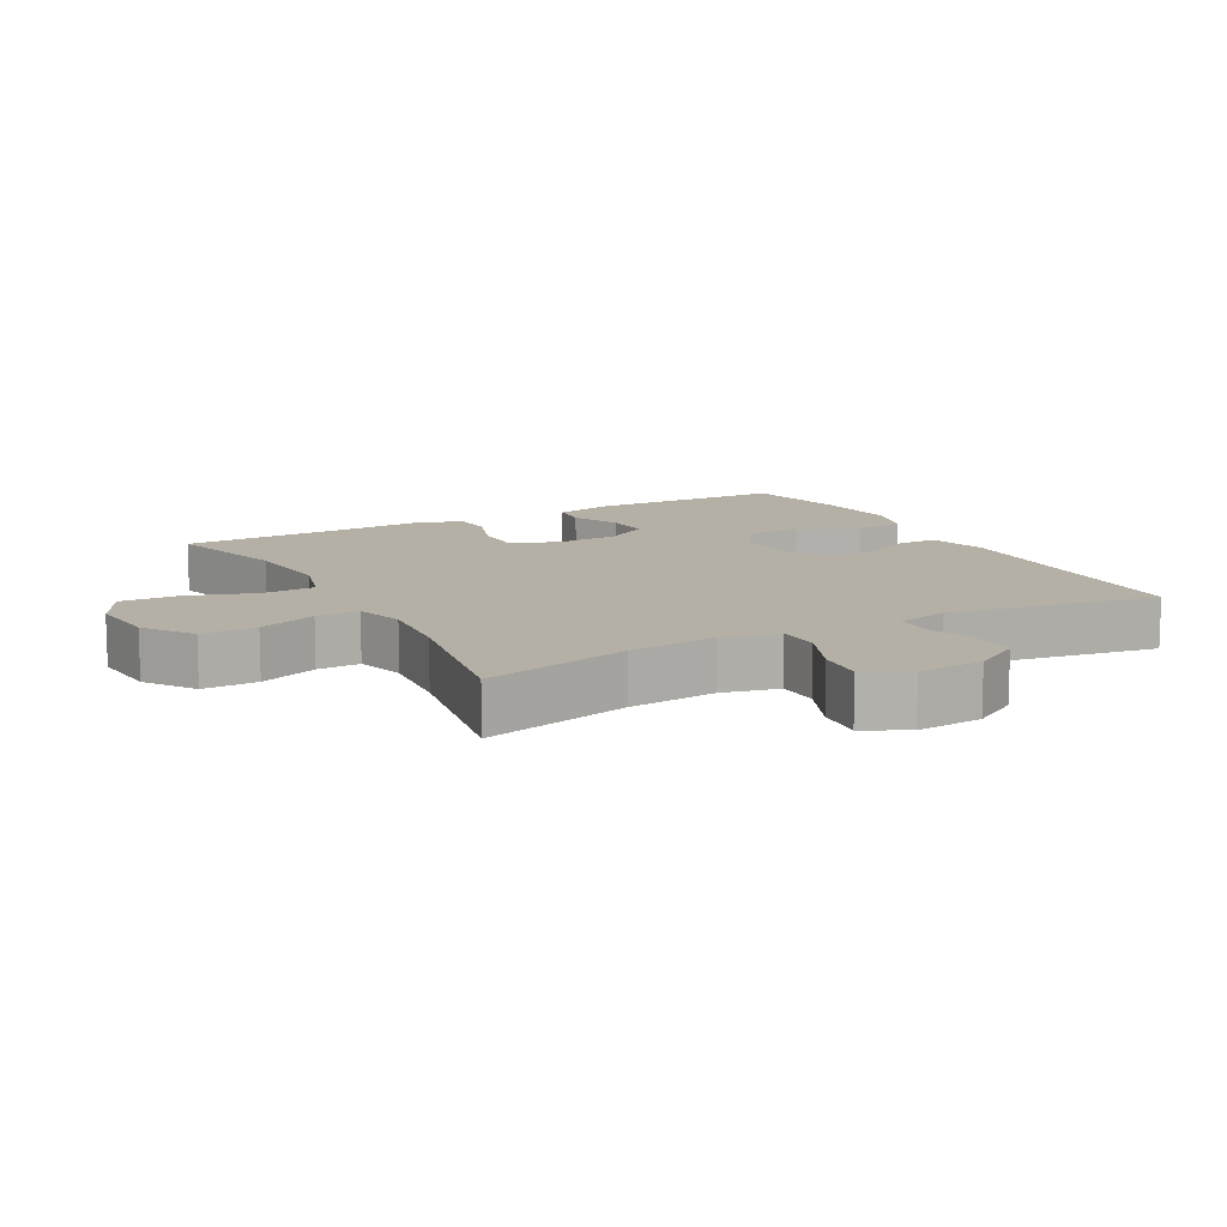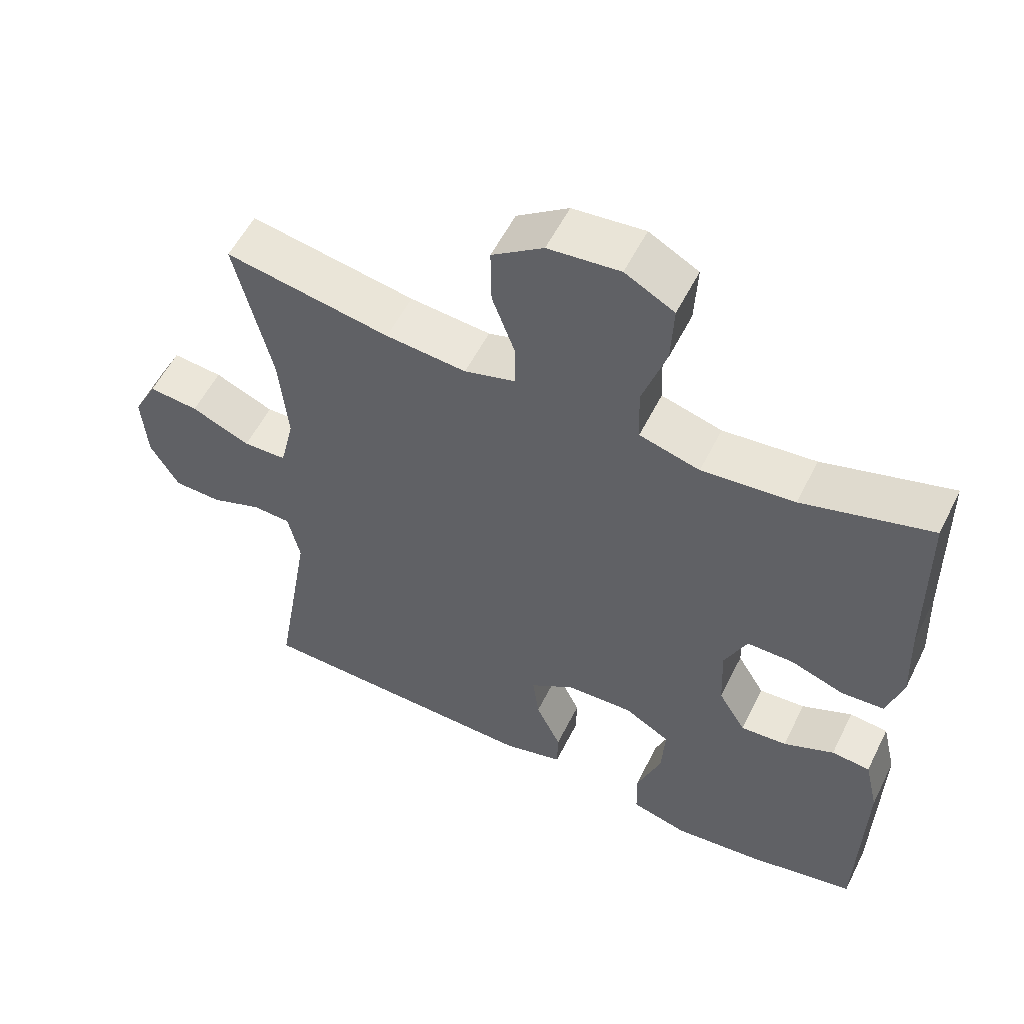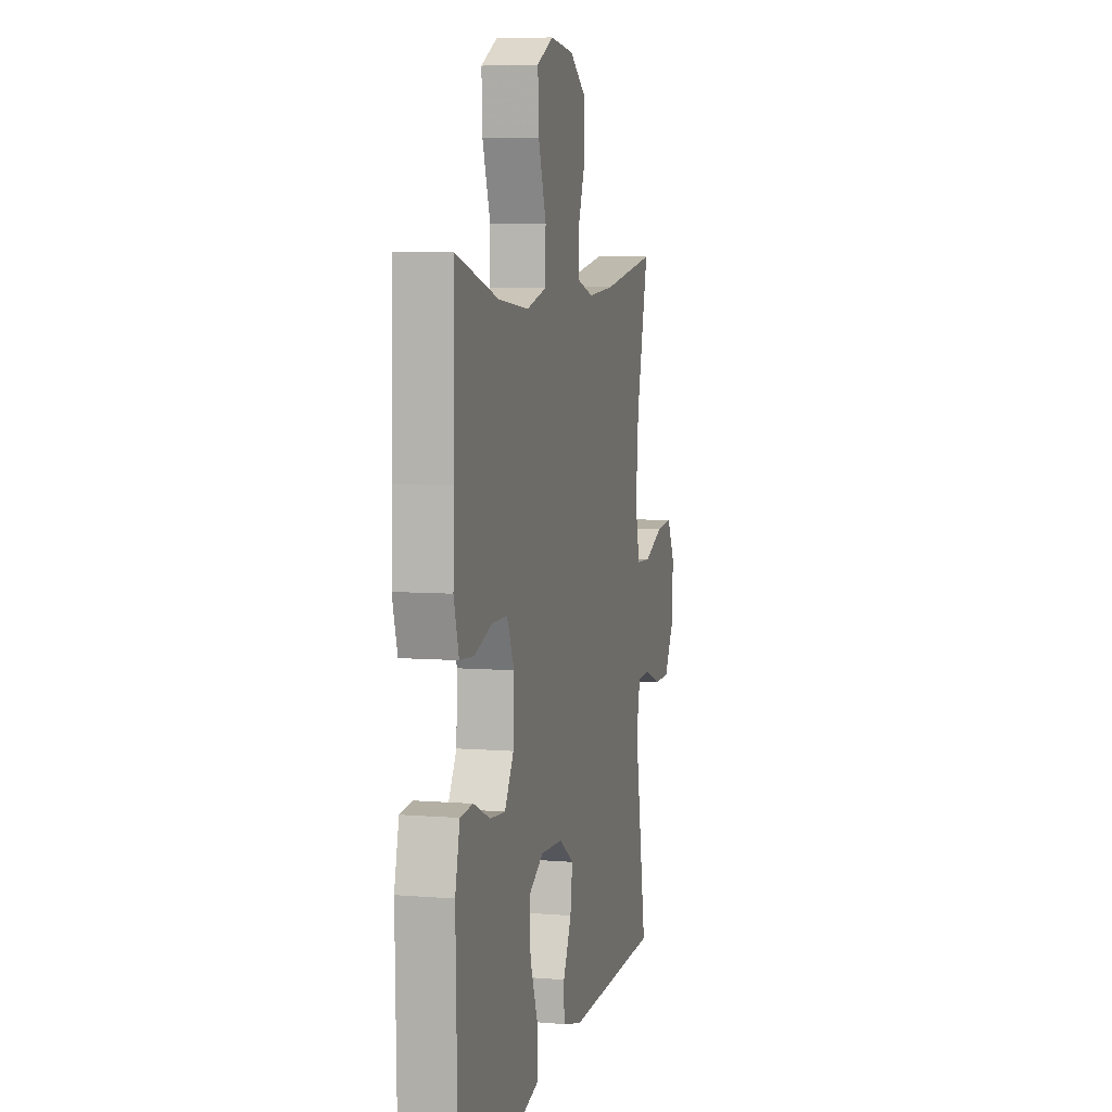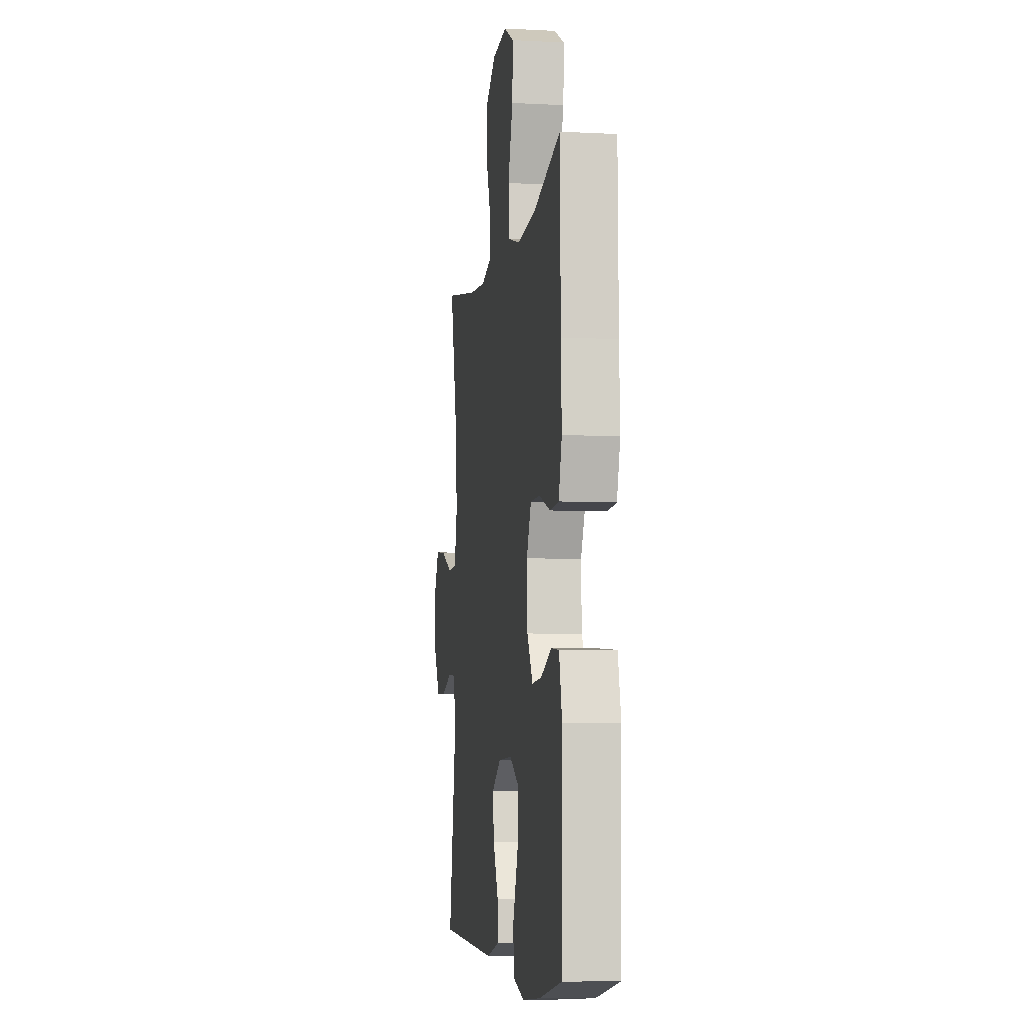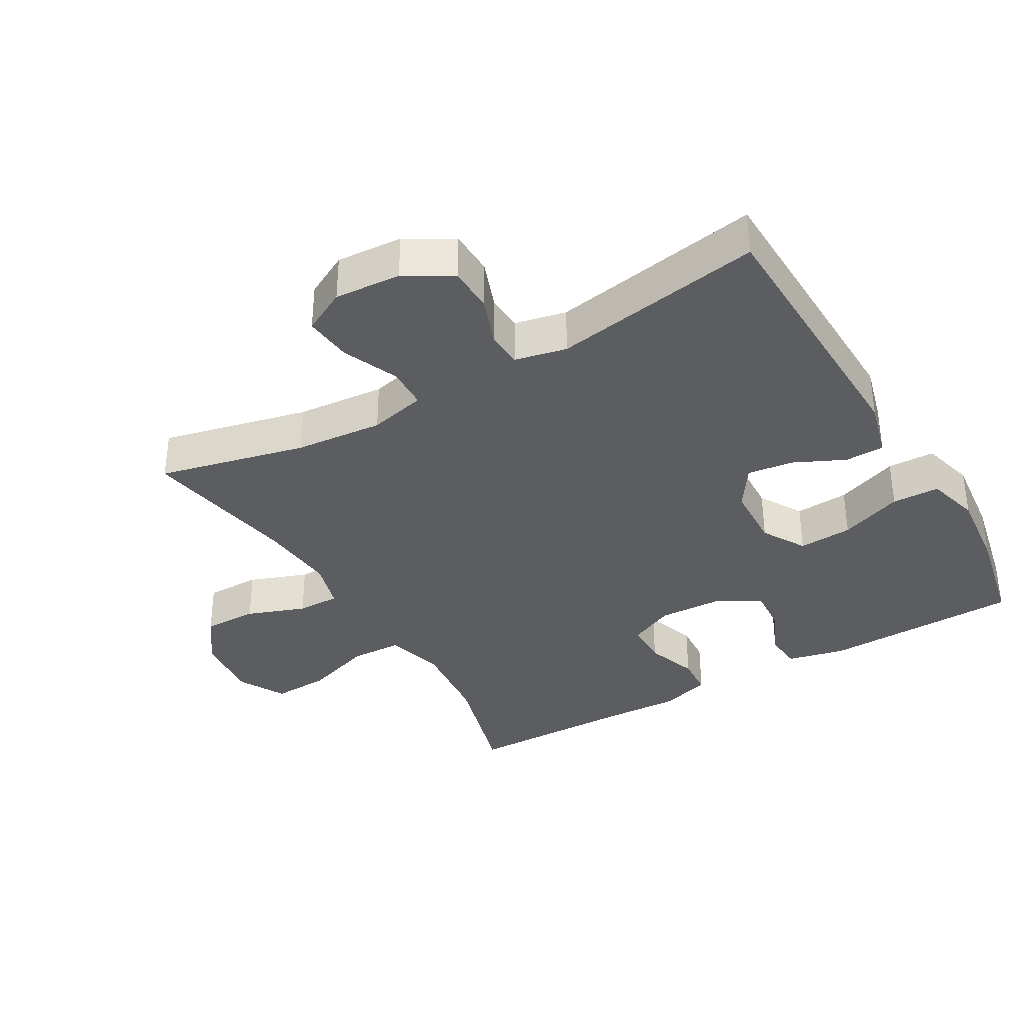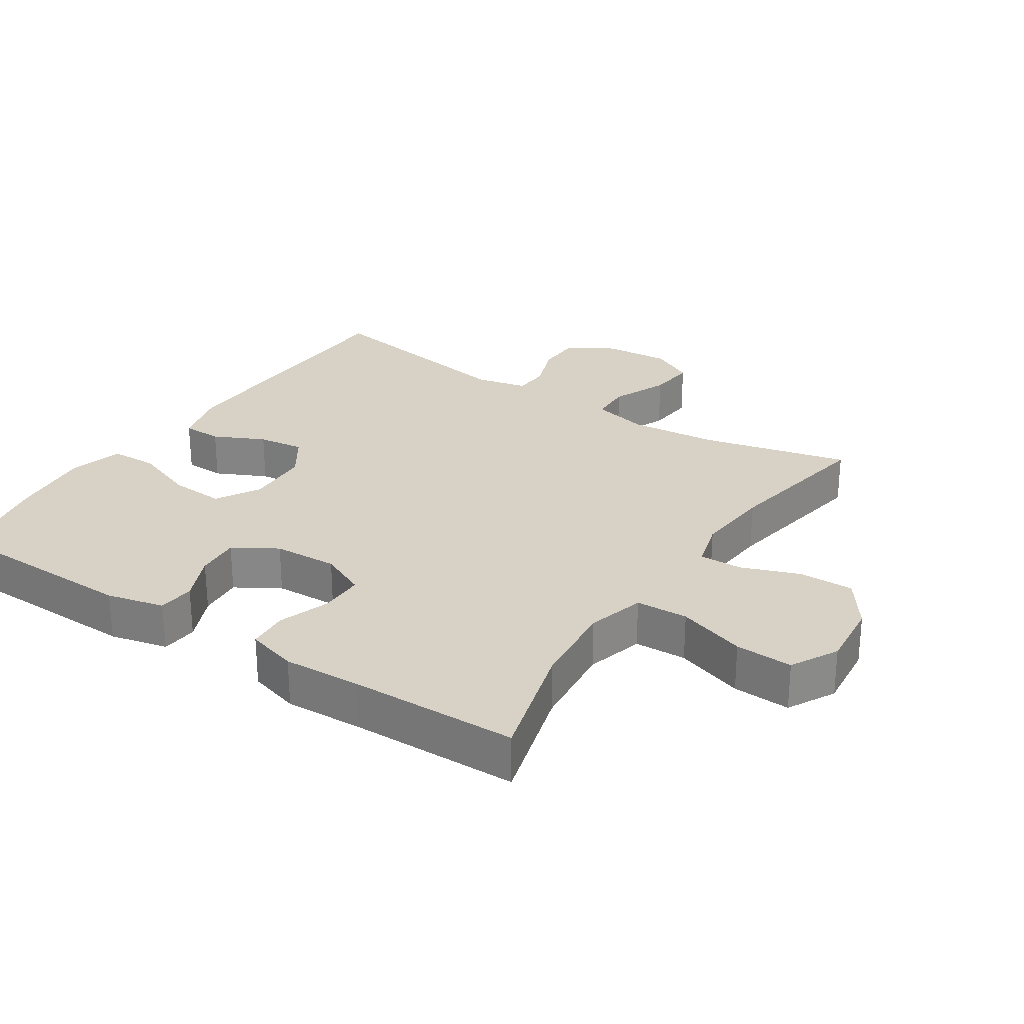
<metadata>
{"format":"obj","ext":"obj","renderer":"f3d","projection":"perspective","resolution":1024,"background":"white","views":[{"elev":11.7,"azim":61.4,"up":"+Y"},{"elev":55.8,"azim":-153.7,"up":"+Z"},{"elev":6.2,"azim":-76.2,"up":"+Z"},{"elev":-6.3,"azim":-98.8,"up":"+Z"},{"elev":-35.9,"azim":120.2,"up":"+Y"},{"elev":27.3,"azim":-56.8,"up":"+Y"}]}
</metadata>
<code>
v 0.5 0.07 0.5
v 0.448 0.07 0.28
v 0.436 0.07 0.148
v 0.456 0.07 0.063
v 0.518 0.07 0.061
v 0.602 0.07 0.097
v 0.673 0.07 0.104
v 0.707 0.07 0.039
v 0.7 0.07 -0.06
v 0.659 0.07 -0.13
v 0.591 0.07 -0.132
v 0.518 0.07 -0.105
v 0.464 0.07 -0.108
v 0.447 0.07 -0.185
v 0.5 0.07 -0.5
v 0.087 0.07 -0.512
v 0.001 0.07 -0.489
v 0 0.07 -0.43
v 0.036 0.07 -0.354
v 0.045 0.07 -0.285
v -0.018 0.07 -0.243
v -0.114 0.07 -0.239
v -0.179 0.07 -0.277
v -0.174 0.07 -0.358
v -0.139 0.07 -0.452
v -0.141 0.07 -0.523
v -0.221 0.07 -0.545
v -0.346 0.07 -0.532
v -0.5 0.07 -0.5
v -0.507 0.07 -0.204
v -0.487 0.07 -0.118
v -0.432 0.07 -0.113
v -0.36 0.07 -0.145
v -0.294 0.07 -0.15
v -0.255 0.07 -0.085
v -0.251 0.07 0.011
v -0.283 0.07 0.08
v -0.349 0.07 0.08
v -0.426 0.07 0.053
v -0.487 0.07 0.057
v -0.509 0.07 0.133
v -0.504 0.07 0.25
v -0.5 0.07 0.5
v -0.317 0.07 0.448
v -0.185 0.07 0.435
v -0.099 0.07 0.459
v -0.096 0.07 0.537
v -0.13 0.07 0.639
v -0.134 0.07 0.725
v -0.064 0.07 0.763
v 0.038 0.07 0.753
v 0.111 0.07 0.702
v 0.11 0.07 0.62
v 0.078 0.07 0.533
v 0.077 0.07 0.469
v 0.15 0.07 0.448
v 0.265 0.07 0.458
v 0.5 0 0.5
v 0.448 0 0.28
v 0.436 0 0.148
v 0.456 0 0.063
v 0.518 0 0.061
v 0.602 0 0.097
v 0.673 0 0.104
v 0.707 0 0.039
v 0.7 0 -0.06
v 0.659 0 -0.13
v 0.591 0 -0.132
v 0.518 0 -0.105
v 0.464 0 -0.108
v 0.447 0 -0.185
v 0.5 0 -0.5
v 0.087 0 -0.512
v 0.001 0 -0.489
v 0 0 -0.43
v 0.036 0 -0.354
v 0.045 0 -0.285
v -0.018 0 -0.243
v -0.114 0 -0.239
v -0.179 0 -0.277
v -0.174 0 -0.358
v -0.139 0 -0.452
v -0.141 0 -0.523
v -0.221 0 -0.545
v -0.346 0 -0.532
v -0.5 0 -0.5
v -0.507 0 -0.204
v -0.487 0 -0.118
v -0.432 0 -0.113
v -0.36 0 -0.145
v -0.294 0 -0.15
v -0.255 0 -0.085
v -0.251 0 0.011
v -0.283 0 0.08
v -0.349 0 0.08
v -0.426 0 0.053
v -0.487 0 0.057
v -0.509 0 0.133
v -0.504 0 0.25
v -0.5 0 0.5
v -0.317 0 0.448
v -0.185 0 0.435
v -0.099 0 0.459
v -0.096 0 0.537
v -0.13 0 0.639
v -0.134 0 0.725
v -0.064 0 0.763
v 0.038 0 0.753
v 0.111 0 0.702
v 0.11 0 0.62
v 0.078 0 0.533
v 0.077 0 0.469
v 0.15 0 0.448
v 0.265 0 0.458
f 51 52 53 54
f 51 54 55
f 50 51 55
f 47 48 49 50
f 46 47 50 55
f 45 46 55 56
f 42 43 44
f 42 44 45
f 41 42 45 56
f 38 39 40 41
f 37 38 41 56
f 30 31 32 33
f 30 33 34
f 29 30 34
f 28 29 34 35
f 24 25 26 27
f 23 24 27 28
f 16 17 18 19
f 14 15 16 19
f 13 14 19 20
f 9 10 11 12
f 9 12 13
f 8 9 13
f 5 6 7 8
f 4 5 8 13
f 3 4 13 20
f 57 1 2
f 36 37 56 57
f 35 36 57 2
f 23 28 35
f 22 23 35 2
f 21 22 2 3
f 3 20 21
f 111 110 109 108
f 112 111 108
f 112 108 107
f 107 106 105 104
f 112 107 104 103
f 113 112 103 102
f 101 100 99
f 102 101 99
f 113 102 99 98
f 98 97 96 95
f 113 98 95 94
f 90 89 88 87
f 91 90 87
f 91 87 86
f 92 91 86 85
f 84 83 82 81
f 85 84 81 80
f 76 75 74 73
f 76 73 72 71
f 77 76 71 70
f 69 68 67 66
f 70 69 66
f 70 66 65
f 65 64 63 62
f 70 65 62 61
f 77 70 61 60
f 59 58 114
f 114 113 94 93
f 59 114 93 92
f 92 85 80
f 59 92 80 79
f 60 59 79 78
f 78 77 60
f 1 58 59 2
f 2 59 60 3
f 3 60 61 4
f 4 61 62 5
f 5 62 63 6
f 6 63 64 7
f 7 64 65 8
f 8 65 66 9
f 9 66 67 10
f 10 67 68 11
f 11 68 69 12
f 12 69 70 13
f 13 70 71 14
f 14 71 72 15
f 15 72 73 16
f 16 73 74 17
f 17 74 75 18
f 18 75 76 19
f 19 76 77 20
f 20 77 78 21
f 21 78 79 22
f 22 79 80 23
f 23 80 81 24
f 24 81 82 25
f 25 82 83 26
f 26 83 84 27
f 27 84 85 28
f 28 85 86 29
f 29 86 87 30
f 30 87 88 31
f 31 88 89 32
f 32 89 90 33
f 33 90 91 34
f 34 91 92 35
f 35 92 93 36
f 36 93 94 37
f 37 94 95 38
f 38 95 96 39
f 39 96 97 40
f 40 97 98 41
f 41 98 99 42
f 42 99 100 43
f 43 100 101 44
f 44 101 102 45
f 45 102 103 46
f 46 103 104 47
f 47 104 105 48
f 48 105 106 49
f 49 106 107 50
f 50 107 108 51
f 51 108 109 52
f 52 109 110 53
f 53 110 111 54
f 54 111 112 55
f 55 112 113 56
f 56 113 114 57
f 57 114 58 1

</code>
